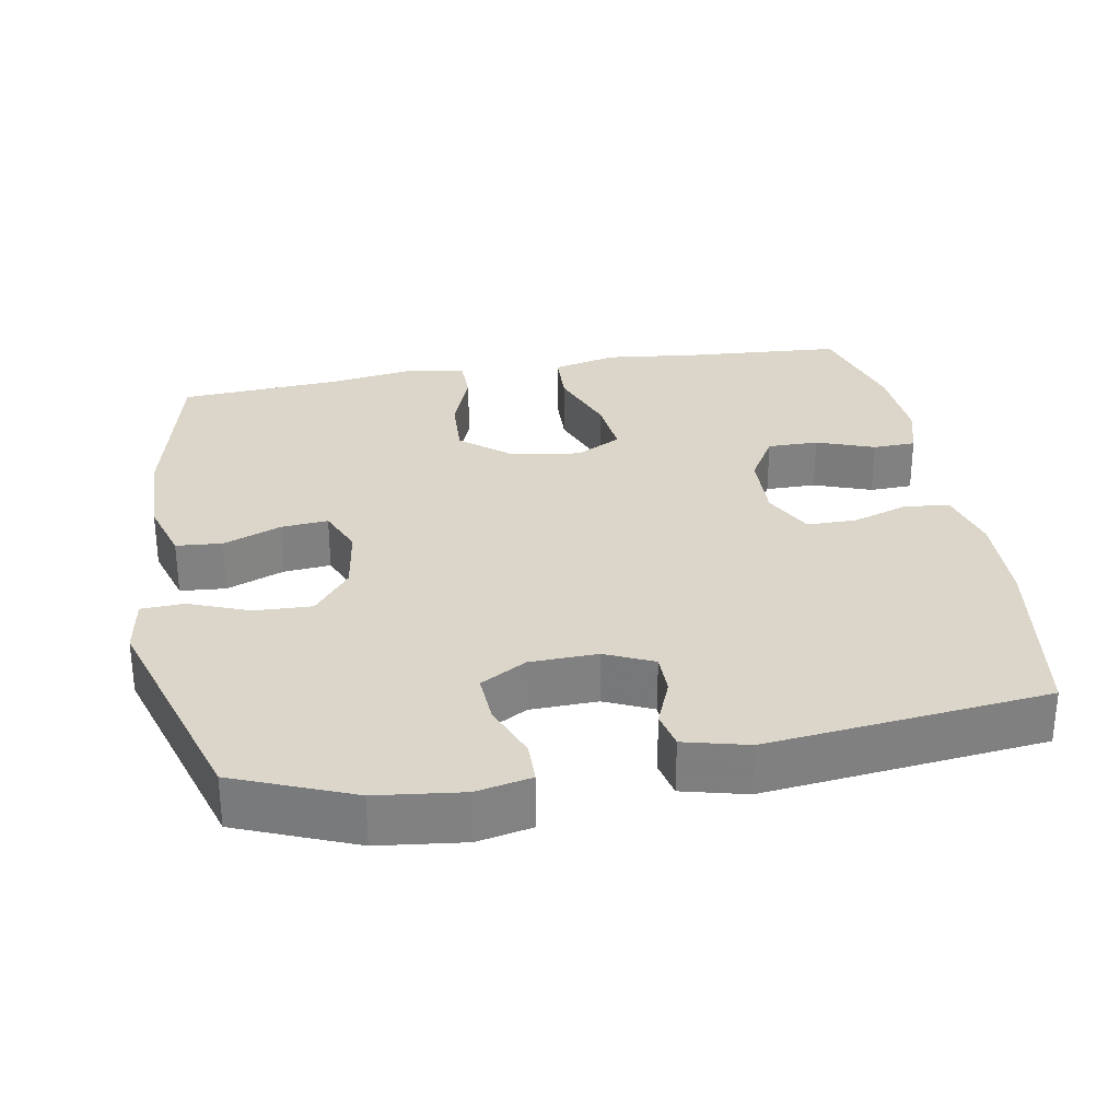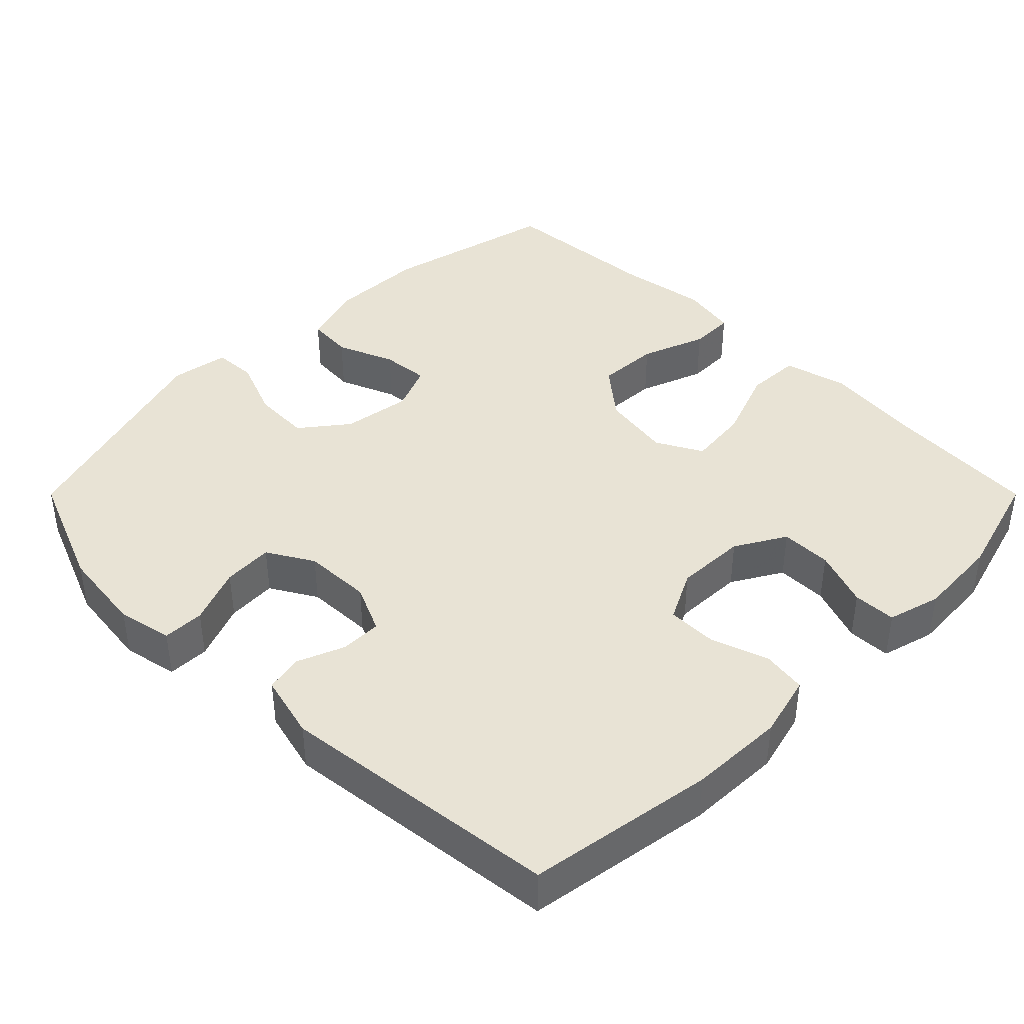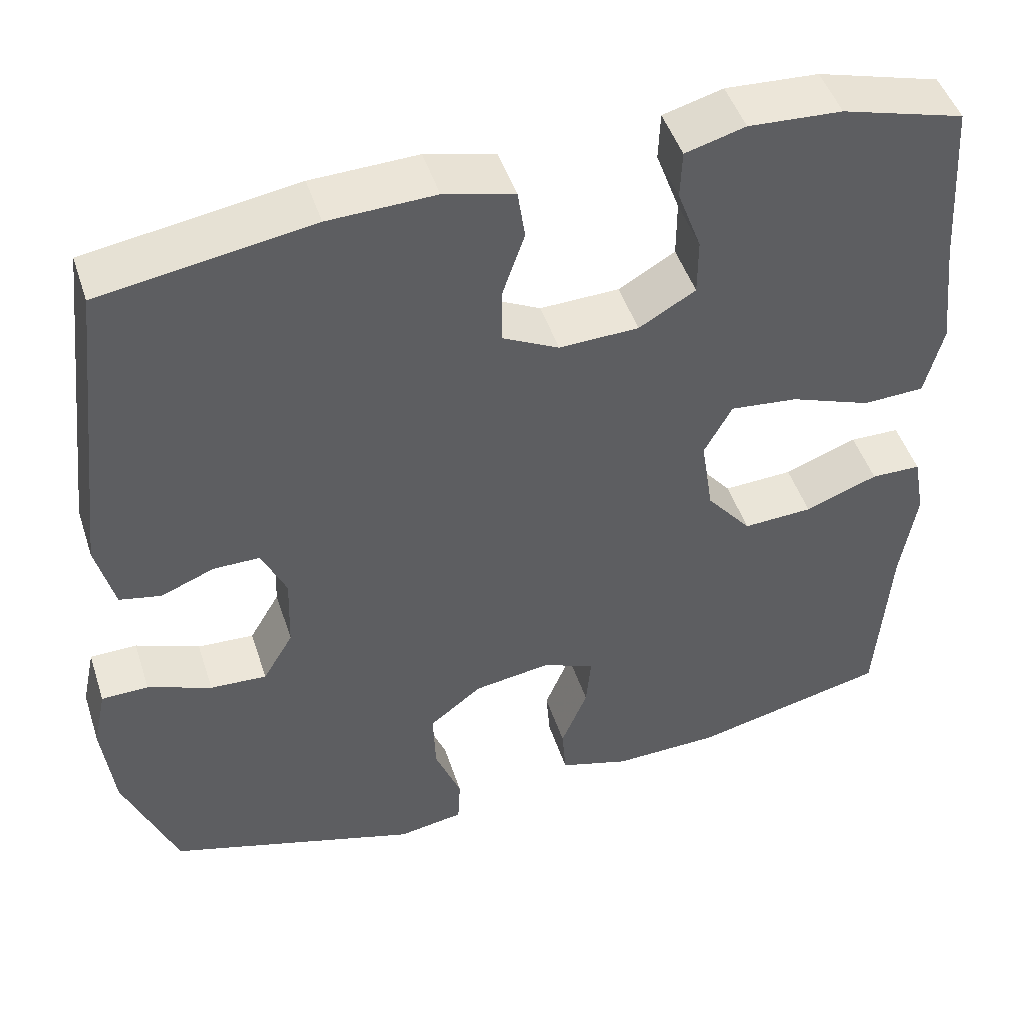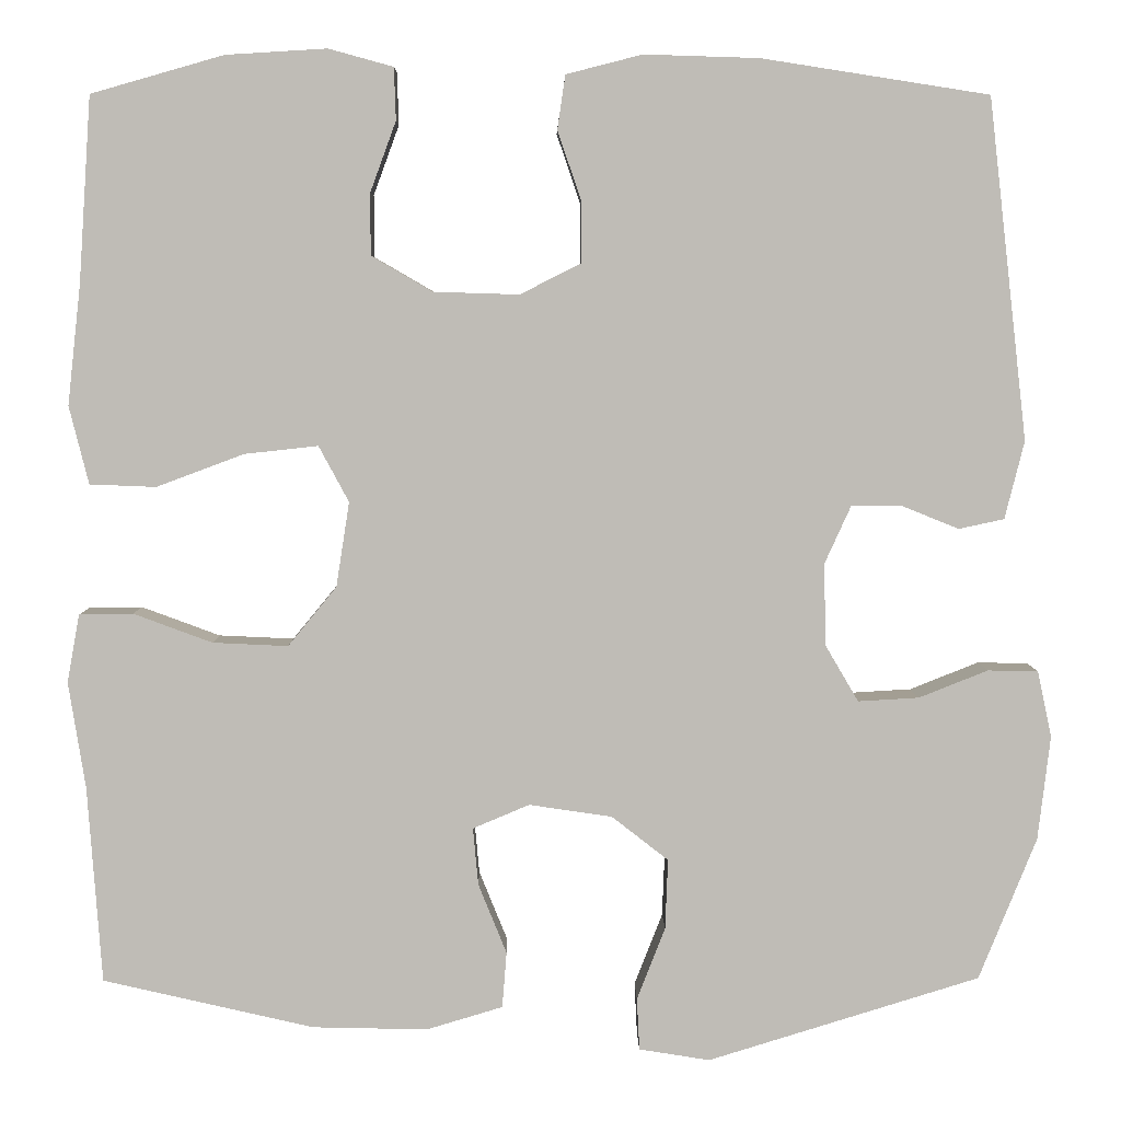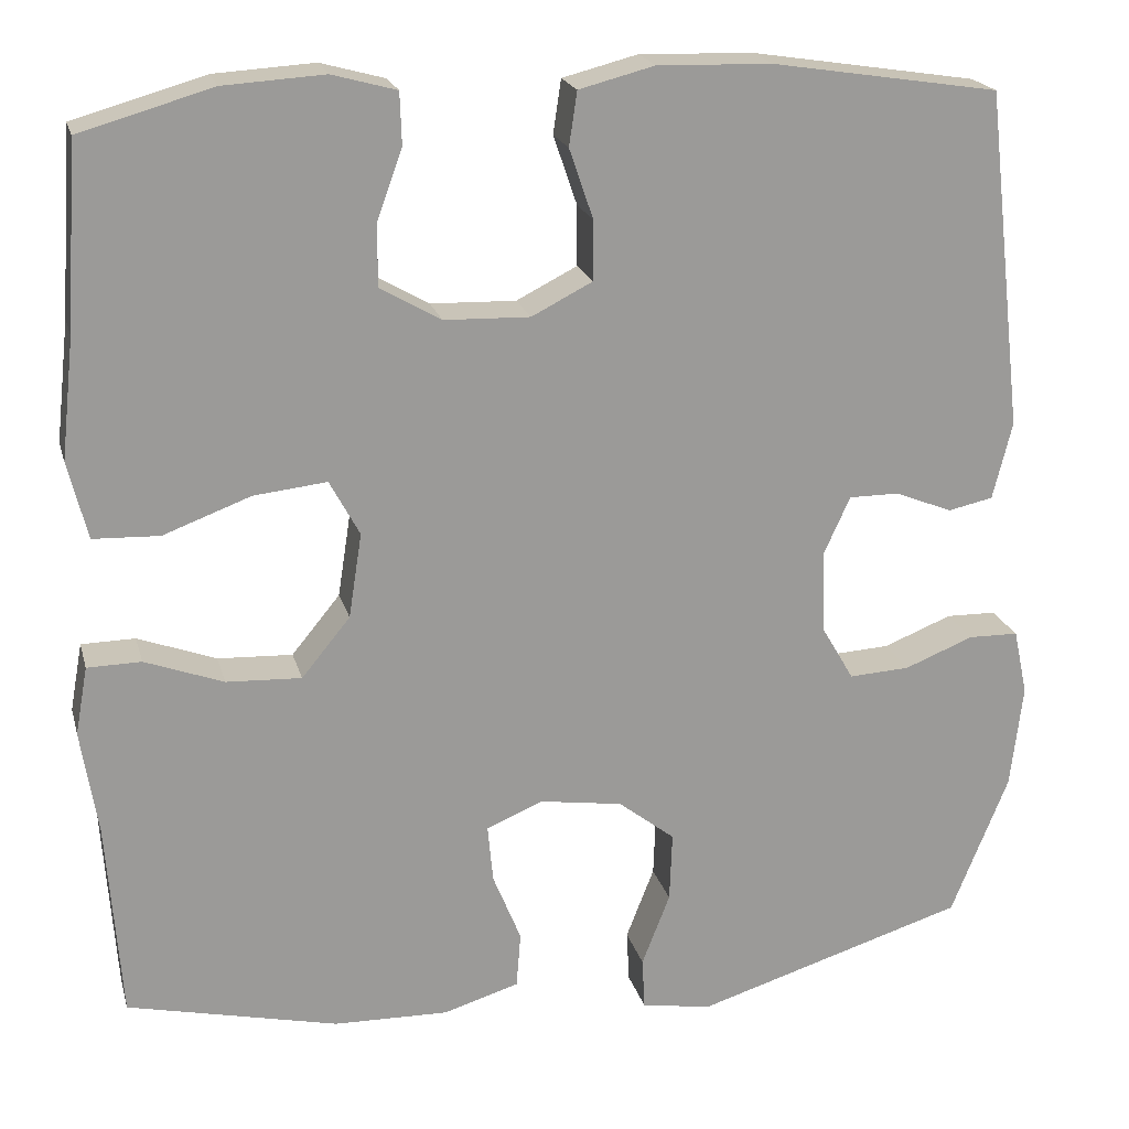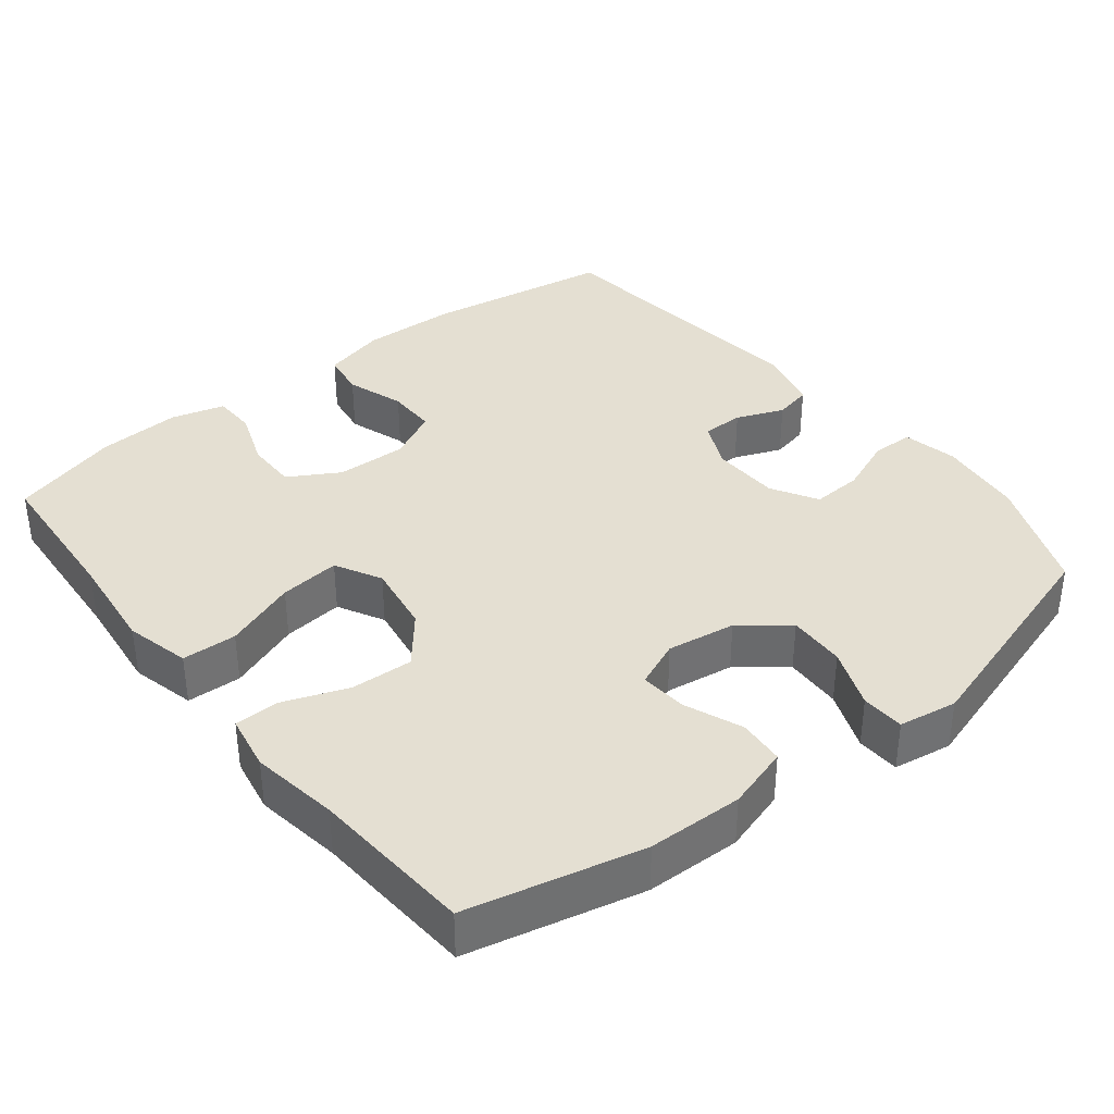
<metadata>
{"format":"obj","ext":"obj","renderer":"f3d","projection":"perspective","resolution":1024,"background":"white","views":[{"elev":29.9,"azim":-100.0,"up":"+Y"},{"elev":41.2,"azim":-45.0,"up":"+Y"},{"elev":47.5,"azim":-17.8,"up":"+Z"},{"elev":5.2,"azim":179.3,"up":"+Z"},{"elev":20.4,"azim":165.9,"up":"+Z"},{"elev":37.1,"azim":141.7,"up":"+Y"}]}
</metadata>
<code>
v -0.5 0.07 0.5
v -0.243 0.07 0.54
v -0.113 0.07 0.544
v -0.027 0.07 0.522
v -0.018 0.07 0.461
v -0.045 0.07 0.382
v -0.045 0.07 0.314
v 0.024 0.07 0.279
v 0.121 0.07 0.282
v 0.19 0.07 0.322
v 0.19 0.07 0.392
v 0.161 0.07 0.471
v 0.163 0.07 0.53
v 0.236 0.07 0.55
v 0.35 0.07 0.543
v 0.5 0.07 0.5
v 0.514 0.07 0.291
v 0.529 0.07 0.155
v 0.507 0.07 0.067
v 0.432 0.07 0.064
v 0.333 0.07 0.101
v 0.25 0.07 0.11
v 0.216 0.07 0.047
v 0.231 0.07 -0.049
v 0.286 0.07 -0.116
v 0.371 0.07 -0.112
v 0.46 0.07 -0.079
v 0.521 0.07 -0.08
v 0.535 0.07 -0.157
v 0.516 0.07 -0.277
v 0.5 0.07 -0.5
v 0.261 0.07 -0.555
v 0.131 0.07 -0.558
v 0.045 0.07 -0.532
v 0.04 0.07 -0.469
v 0.072 0.07 -0.39
v 0.078 0.07 -0.325
v 0.014 0.07 -0.298
v -0.08 0.07 -0.312
v -0.144 0.07 -0.362
v -0.141 0.07 -0.441
v -0.109 0.07 -0.523
v -0.112 0.07 -0.582
v -0.192 0.07 -0.595
v -0.5 0.07 -0.5
v -0.565 0.07 -0.339
v -0.579 0.07 -0.221
v -0.563 0.07 -0.146
v -0.506 0.07 -0.145
v -0.428 0.07 -0.176
v -0.359 0.07 -0.18
v -0.322 0.07 -0.117
v -0.319 0.07 -0.024
v -0.349 0.07 0.042
v -0.406 0.07 0.042
v -0.471 0.07 0.016
v -0.522 0.07 0.027
v -0.544 0.07 0.115
v -0.5 0 0.5
v -0.243 0 0.54
v -0.113 0 0.544
v -0.027 0 0.522
v -0.018 0 0.461
v -0.045 0 0.382
v -0.045 0 0.314
v 0.024 0 0.279
v 0.121 0 0.282
v 0.19 0 0.322
v 0.19 0 0.392
v 0.161 0 0.471
v 0.163 0 0.53
v 0.236 0 0.55
v 0.35 0 0.543
v 0.5 0 0.5
v 0.514 0 0.291
v 0.529 0 0.155
v 0.507 0 0.067
v 0.432 0 0.064
v 0.333 0 0.101
v 0.25 0 0.11
v 0.216 0 0.047
v 0.231 0 -0.049
v 0.286 0 -0.116
v 0.371 0 -0.112
v 0.46 0 -0.079
v 0.521 0 -0.08
v 0.535 0 -0.157
v 0.516 0 -0.277
v 0.5 0 -0.5
v 0.261 0 -0.555
v 0.131 0 -0.558
v 0.045 0 -0.532
v 0.04 0 -0.469
v 0.072 0 -0.39
v 0.078 0 -0.325
v 0.014 0 -0.298
v -0.08 0 -0.312
v -0.144 0 -0.362
v -0.141 0 -0.441
v -0.109 0 -0.523
v -0.112 0 -0.582
v -0.192 0 -0.595
v -0.5 0 -0.5
v -0.565 0 -0.339
v -0.579 0 -0.221
v -0.563 0 -0.146
v -0.506 0 -0.145
v -0.428 0 -0.176
v -0.359 0 -0.18
v -0.322 0 -0.117
v -0.319 0 -0.024
v -0.349 0 0.042
v -0.406 0 0.042
v -0.471 0 0.016
v -0.522 0 0.027
v -0.544 0 0.115
f 55 56 57 58
f 54 55 58 1
f 53 54 1 2
f 52 53 2 3
f 47 48 49 50
f 47 50 51
f 46 47 51
f 45 46 51
f 44 45 51 52
f 41 42 43 44
f 40 41 44 52
f 33 34 35 36
f 33 36 37
f 30 31 32 33
f 30 33 37
f 29 30 37 38
f 26 27 28 29
f 25 26 29 38
f 18 19 20 21
f 17 18 21 22
f 16 17 22
f 15 16 22
f 14 15 22 23
f 11 12 13 14
f 10 11 14 23
f 3 4 5 6
f 3 6 7
f 39 40 52 3
f 24 25 38 39
f 23 24 39
f 9 10 23 39
f 8 9 39
f 7 8 39
f 3 7 39
f 116 115 114 113
f 59 116 113 112
f 60 59 112 111
f 61 60 111 110
f 108 107 106 105
f 109 108 105
f 109 105 104
f 109 104 103
f 110 109 103 102
f 102 101 100 99
f 110 102 99 98
f 94 93 92 91
f 95 94 91
f 91 90 89 88
f 95 91 88
f 96 95 88 87
f 87 86 85 84
f 96 87 84 83
f 79 78 77 76
f 80 79 76 75
f 80 75 74
f 80 74 73
f 81 80 73 72
f 72 71 70 69
f 81 72 69 68
f 64 63 62 61
f 65 64 61
f 61 110 98 97
f 97 96 83 82
f 97 82 81
f 97 81 68 67
f 97 67 66
f 97 66 65
f 97 65 61
f 1 59 60 2
f 2 60 61 3
f 3 61 62 4
f 4 62 63 5
f 5 63 64 6
f 6 64 65 7
f 7 65 66 8
f 8 66 67 9
f 9 67 68 10
f 10 68 69 11
f 11 69 70 12
f 12 70 71 13
f 13 71 72 14
f 14 72 73 15
f 15 73 74 16
f 16 74 75 17
f 17 75 76 18
f 18 76 77 19
f 19 77 78 20
f 20 78 79 21
f 21 79 80 22
f 22 80 81 23
f 23 81 82 24
f 24 82 83 25
f 25 83 84 26
f 26 84 85 27
f 27 85 86 28
f 28 86 87 29
f 29 87 88 30
f 30 88 89 31
f 31 89 90 32
f 32 90 91 33
f 33 91 92 34
f 34 92 93 35
f 35 93 94 36
f 36 94 95 37
f 37 95 96 38
f 38 96 97 39
f 39 97 98 40
f 40 98 99 41
f 41 99 100 42
f 42 100 101 43
f 43 101 102 44
f 44 102 103 45
f 45 103 104 46
f 46 104 105 47
f 47 105 106 48
f 48 106 107 49
f 49 107 108 50
f 50 108 109 51
f 51 109 110 52
f 52 110 111 53
f 53 111 112 54
f 54 112 113 55
f 55 113 114 56
f 56 114 115 57
f 57 115 116 58
f 58 116 59 1

</code>
